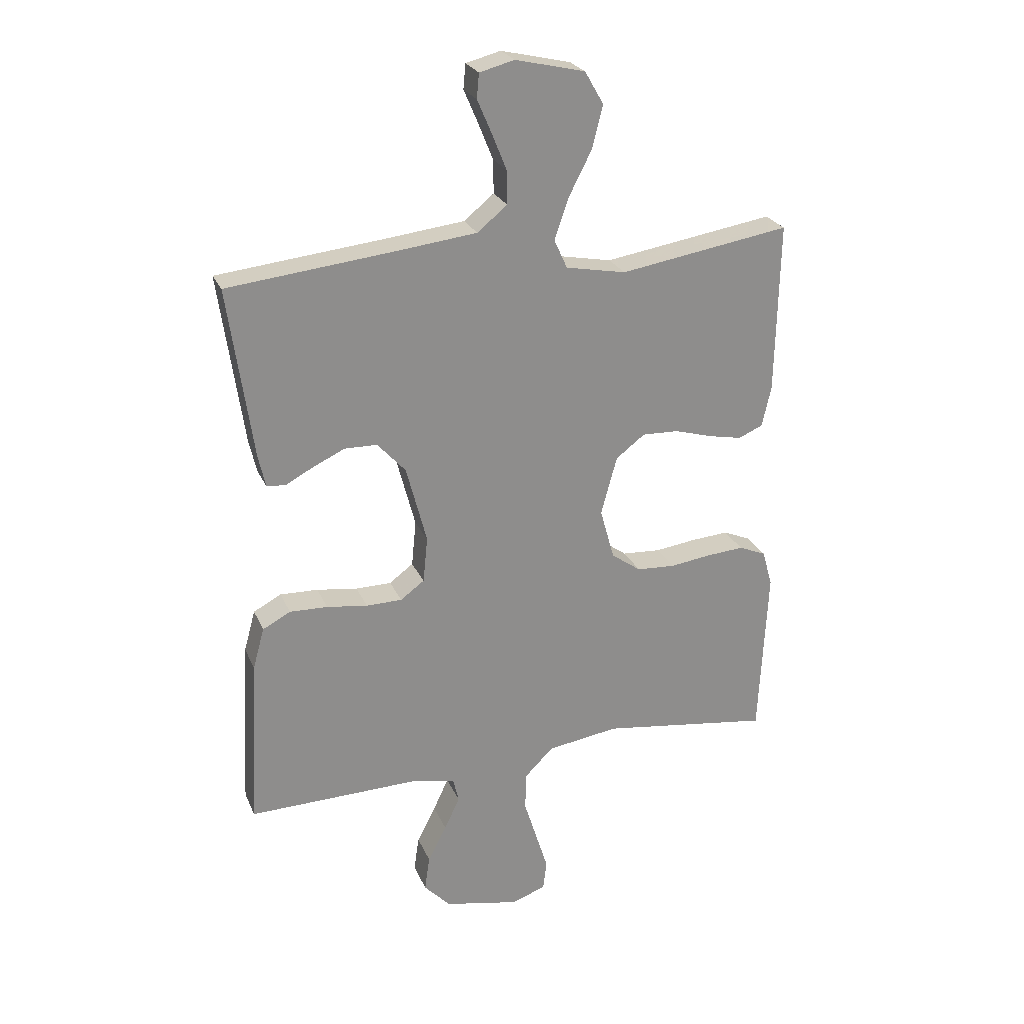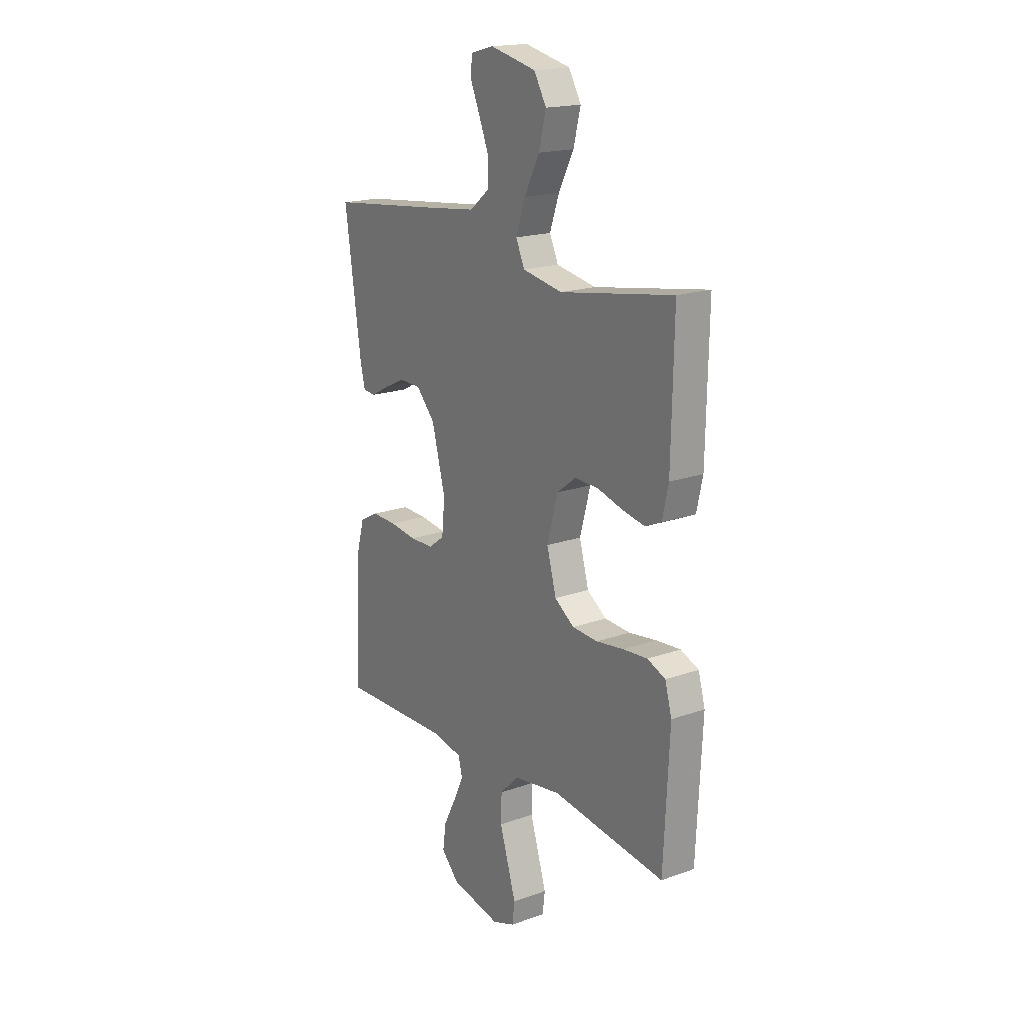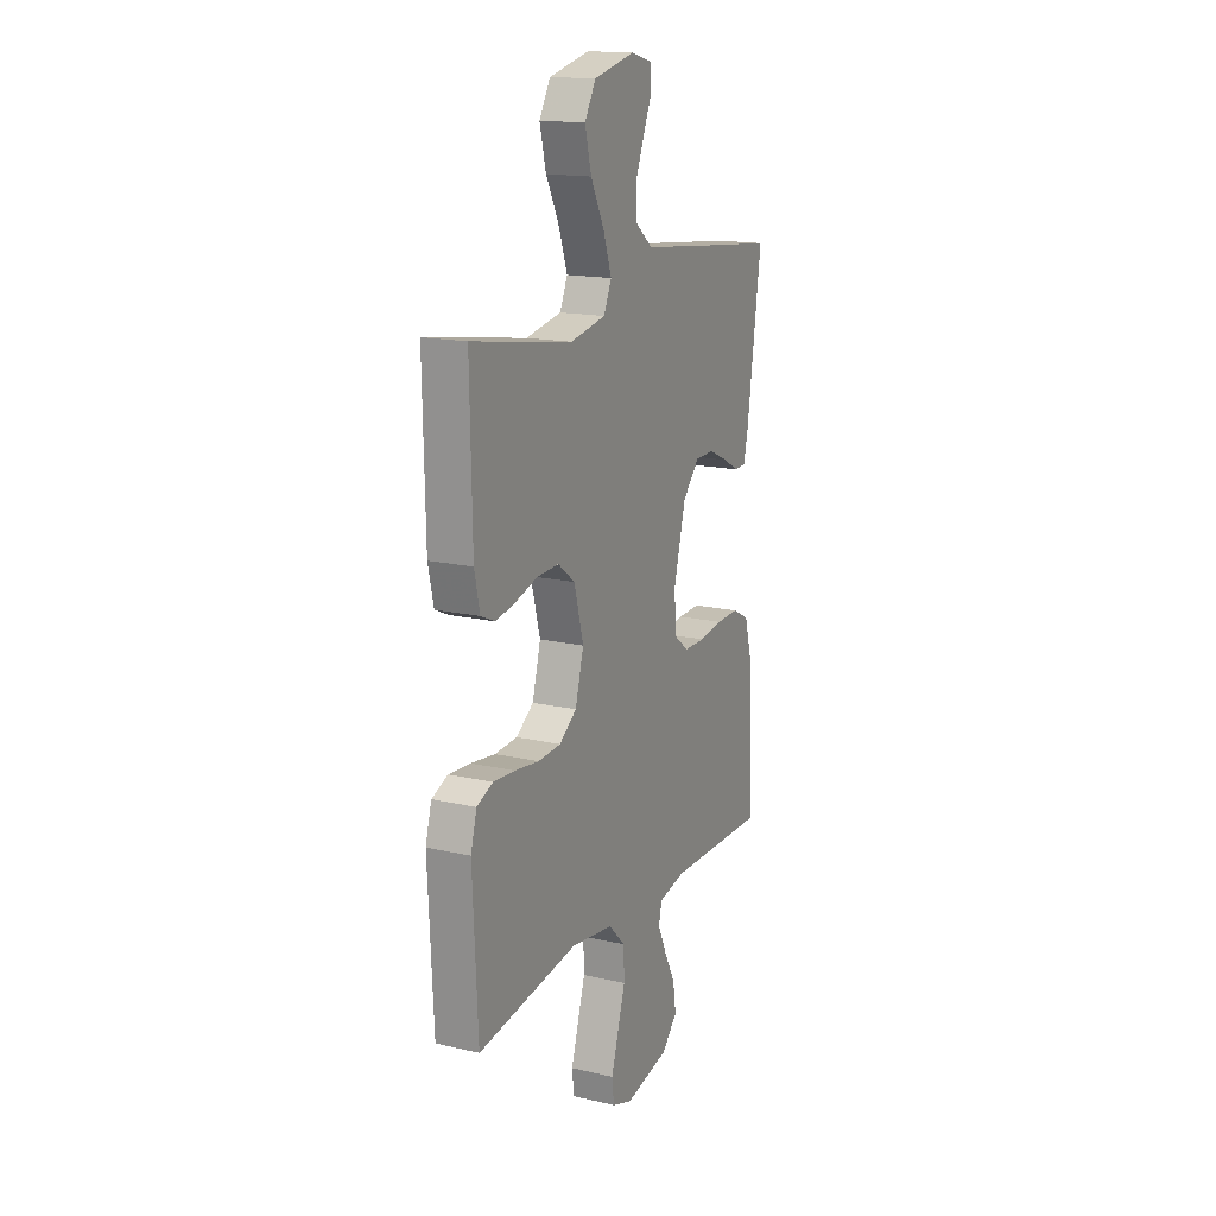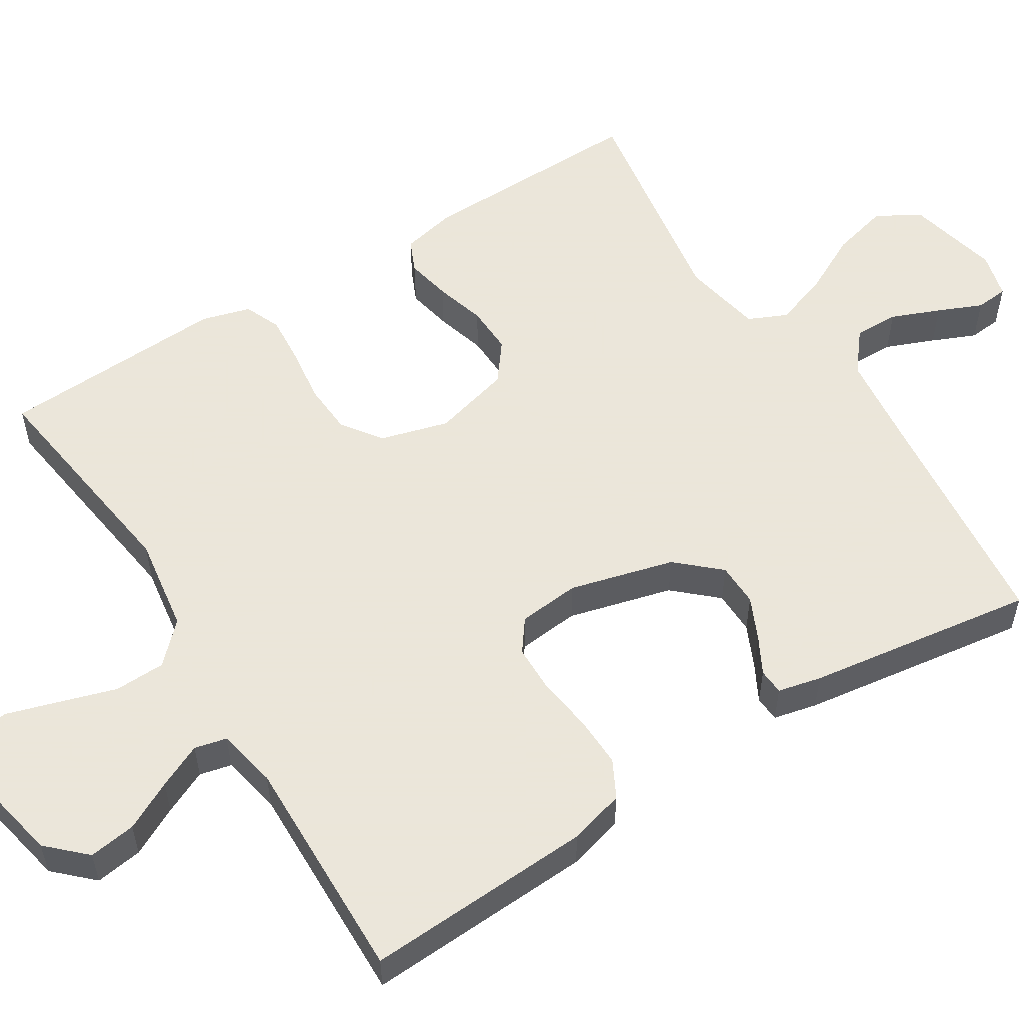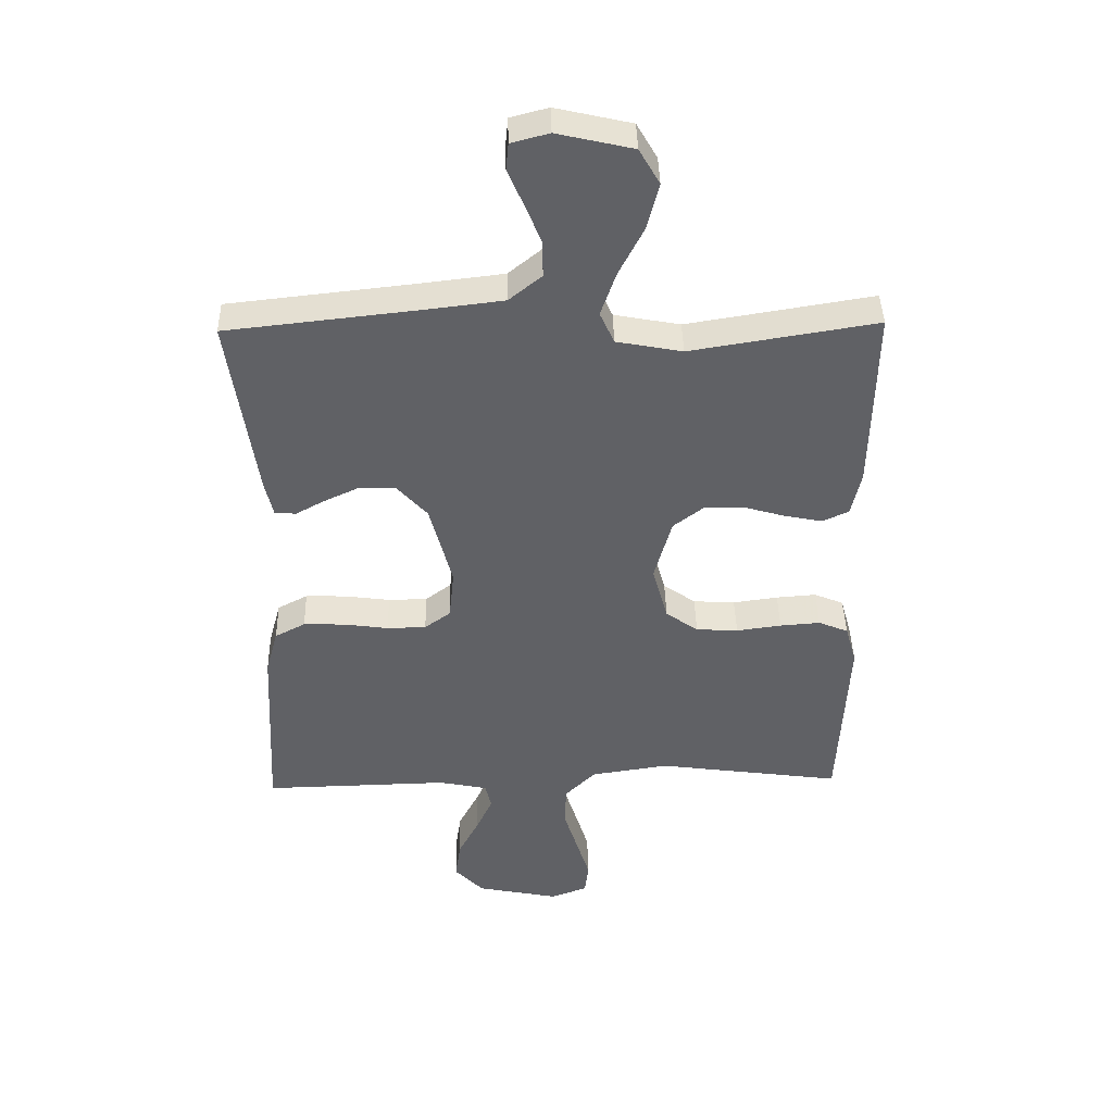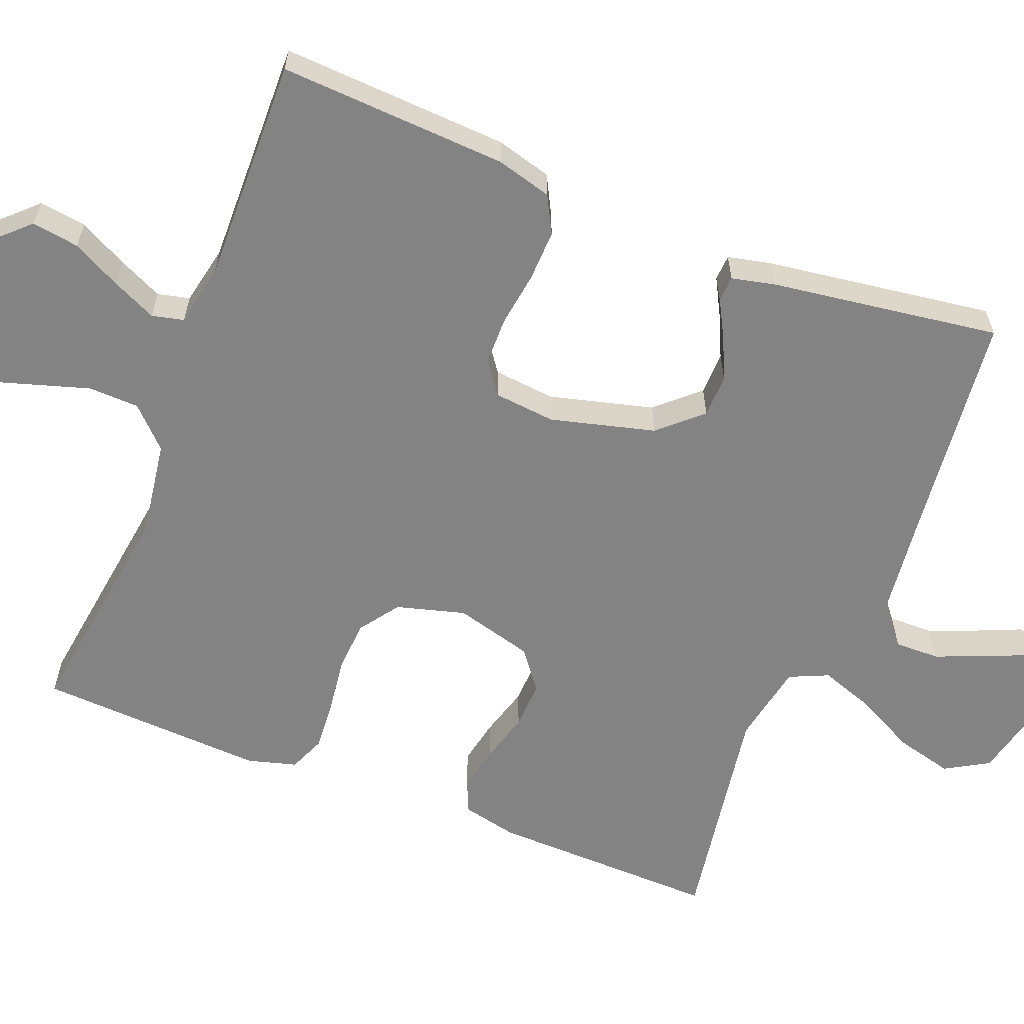
<metadata>
{"format":"obj","ext":"obj","renderer":"f3d","projection":"perspective","resolution":1024,"background":"white","views":[{"elev":25.0,"azim":-19.3,"up":"+Z"},{"elev":18.3,"azim":55.4,"up":"+Z"},{"elev":16.3,"azim":115.3,"up":"+Z"},{"elev":55.0,"azim":-122.1,"up":"+Y"},{"elev":41.4,"azim":-1.3,"up":"+Z"},{"elev":-61.1,"azim":-111.6,"up":"+Y"}]}
</metadata>
<code>
v 0.5 0.07 0.5
v 0.494 0.07 0.2
v 0.478 0.07 0.128
v 0.435 0.07 0.109
v 0.375 0.07 0.121
v 0.309 0.07 0.14
v 0.245 0.07 0.142
v 0.194 0.07 0.103
v 0.166 0.07 0
v 0.191 0.07 -0.09
v 0.243 0.07 -0.127
v 0.311 0.07 -0.131
v 0.384 0.07 -0.121
v 0.449 0.07 -0.116
v 0.497 0.07 -0.136
v 0.515 0.07 -0.2
v 0.5 0.07 -0.5
v 0.2 0.07 -0.459
v 0.074 0.07 -0.478
v 0.024 0.07 -0.528
v 0.022 0.07 -0.595
v 0.045 0.07 -0.669
v 0.066 0.07 -0.737
v 0.06 0.07 -0.789
v 0 0.07 -0.811
v -0.133 0.07 -0.784
v -0.18 0.07 -0.735
v -0.171 0.07 -0.673
v -0.138 0.07 -0.609
v -0.111 0.07 -0.551
v -0.121 0.07 -0.509
v -0.2 0.07 -0.493
v -0.5 0.07 -0.5
v -0.484 0.07 -0.2
v -0.464 0.07 -0.127
v -0.415 0.07 -0.101
v -0.348 0.07 -0.103
v -0.276 0.07 -0.113
v -0.213 0.07 -0.112
v -0.171 0.07 -0.081
v -0.163 0.07 0
v -0.199 0.07 0.137
v -0.249 0.07 0.192
v -0.306 0.07 0.193
v -0.362 0.07 0.167
v -0.41 0.07 0.141
v -0.444 0.07 0.143
v -0.457 0.07 0.2
v -0.5 0.07 0.5
v -0.2 0.07 0.533
v -0.066 0.07 0.549
v -0.013 0.07 0.592
v -0.014 0.07 0.651
v -0.04 0.07 0.715
v -0.065 0.07 0.773
v -0.061 0.07 0.816
v 0 0.07 0.832
v 0.122 0.07 0.804
v 0.155 0.07 0.747
v 0.136 0.07 0.672
v 0.096 0.07 0.594
v 0.071 0.07 0.522
v 0.094 0.07 0.471
v 0.2 0.07 0.451
v 0.5 0 0.5
v 0.494 0 0.2
v 0.478 0 0.128
v 0.435 0 0.109
v 0.375 0 0.121
v 0.309 0 0.14
v 0.245 0 0.142
v 0.194 0 0.103
v 0.166 0 0
v 0.191 0 -0.09
v 0.243 0 -0.127
v 0.311 0 -0.131
v 0.384 0 -0.121
v 0.449 0 -0.116
v 0.497 0 -0.136
v 0.515 0 -0.2
v 0.5 0 -0.5
v 0.2 0 -0.459
v 0.074 0 -0.478
v 0.024 0 -0.528
v 0.022 0 -0.595
v 0.045 0 -0.669
v 0.066 0 -0.737
v 0.06 0 -0.789
v 0 0 -0.811
v -0.133 0 -0.784
v -0.18 0 -0.735
v -0.171 0 -0.673
v -0.138 0 -0.609
v -0.111 0 -0.551
v -0.121 0 -0.509
v -0.2 0 -0.493
v -0.5 0 -0.5
v -0.484 0 -0.2
v -0.464 0 -0.127
v -0.415 0 -0.101
v -0.348 0 -0.103
v -0.276 0 -0.113
v -0.213 0 -0.112
v -0.171 0 -0.081
v -0.163 0 0
v -0.199 0 0.137
v -0.249 0 0.192
v -0.306 0 0.193
v -0.362 0 0.167
v -0.41 0 0.141
v -0.444 0 0.143
v -0.457 0 0.2
v -0.5 0 0.5
v -0.2 0 0.533
v -0.066 0 0.549
v -0.013 0 0.592
v -0.014 0 0.651
v -0.04 0 0.715
v -0.065 0 0.773
v -0.061 0 0.816
v 0 0 0.832
v 0.122 0 0.804
v 0.155 0 0.747
v 0.136 0 0.672
v 0.096 0 0.594
v 0.071 0 0.522
v 0.094 0 0.471
v 0.2 0 0.451
f 59 60 61
f 58 59 61
f 57 58 61
f 56 57 61
f 55 56 61
f 54 55 61
f 53 54 61 62
f 52 53 62 63
f 48 49 50
f 47 48 50
f 46 47 50
f 45 46 50
f 44 45 50 51
f 51 52 63
f 44 51 63
f 43 44 63
f 36 37 38
f 35 36 38
f 34 35 38
f 33 34 38
f 32 33 38
f 31 32 38 39
f 30 31 39 40
f 27 28 29
f 26 27 29
f 25 26 29
f 24 25 29
f 23 24 29
f 22 23 29
f 21 22 29
f 20 21 29 30
f 30 40 41
f 20 30 41
f 19 20 41
f 16 17 18
f 15 16 18
f 14 15 18
f 13 14 18
f 12 13 18
f 11 12 18 19
f 4 5 6
f 3 4 6
f 2 3 6
f 1 2 6
f 64 1 6
f 64 6 7
f 64 7 8
f 63 64 8
f 43 63 8
f 42 43 8
f 19 41 42
f 11 19 42
f 10 11 42
f 9 10 42
f 8 9 42
f 125 124 123
f 125 123 122
f 125 122 121
f 125 121 120
f 125 120 119
f 125 119 118
f 126 125 118 117
f 127 126 117 116
f 114 113 112
f 114 112 111
f 114 111 110
f 114 110 109
f 115 114 109 108
f 127 116 115
f 127 115 108
f 127 108 107
f 102 101 100
f 102 100 99
f 102 99 98
f 102 98 97
f 102 97 96
f 103 102 96 95
f 104 103 95 94
f 93 92 91
f 93 91 90
f 93 90 89
f 93 89 88
f 93 88 87
f 93 87 86
f 93 86 85
f 94 93 85 84
f 105 104 94
f 105 94 84
f 105 84 83
f 82 81 80
f 82 80 79
f 82 79 78
f 82 78 77
f 82 77 76
f 83 82 76 75
f 70 69 68
f 70 68 67
f 70 67 66
f 70 66 65
f 70 65 128
f 71 70 128
f 72 71 128
f 72 128 127
f 72 127 107
f 72 107 106
f 106 105 83
f 106 83 75
f 106 75 74
f 106 74 73
f 106 73 72
f 1 65 66 2
f 2 66 67 3
f 3 67 68 4
f 4 68 69 5
f 5 69 70 6
f 6 70 71 7
f 7 71 72 8
f 8 72 73 9
f 9 73 74 10
f 10 74 75 11
f 11 75 76 12
f 12 76 77 13
f 13 77 78 14
f 14 78 79 15
f 15 79 80 16
f 16 80 81 17
f 17 81 82 18
f 18 82 83 19
f 19 83 84 20
f 20 84 85 21
f 21 85 86 22
f 22 86 87 23
f 23 87 88 24
f 24 88 89 25
f 25 89 90 26
f 26 90 91 27
f 27 91 92 28
f 28 92 93 29
f 29 93 94 30
f 30 94 95 31
f 31 95 96 32
f 32 96 97 33
f 33 97 98 34
f 34 98 99 35
f 35 99 100 36
f 36 100 101 37
f 37 101 102 38
f 38 102 103 39
f 39 103 104 40
f 40 104 105 41
f 41 105 106 42
f 42 106 107 43
f 43 107 108 44
f 44 108 109 45
f 45 109 110 46
f 46 110 111 47
f 47 111 112 48
f 48 112 113 49
f 49 113 114 50
f 50 114 115 51
f 51 115 116 52
f 52 116 117 53
f 53 117 118 54
f 54 118 119 55
f 55 119 120 56
f 56 120 121 57
f 57 121 122 58
f 58 122 123 59
f 59 123 124 60
f 60 124 125 61
f 61 125 126 62
f 62 126 127 63
f 63 127 128 64
f 64 128 65 1

</code>
